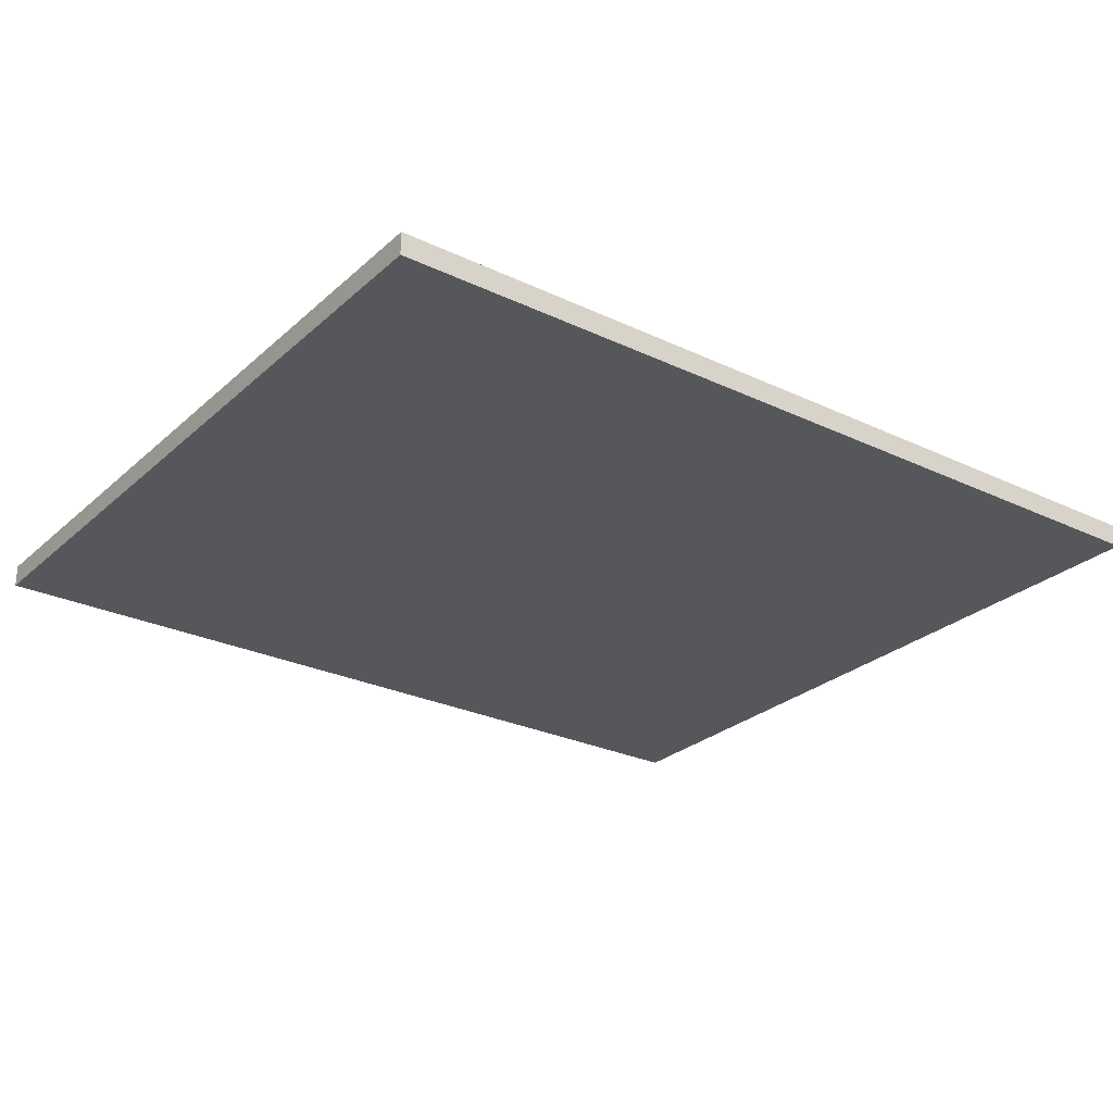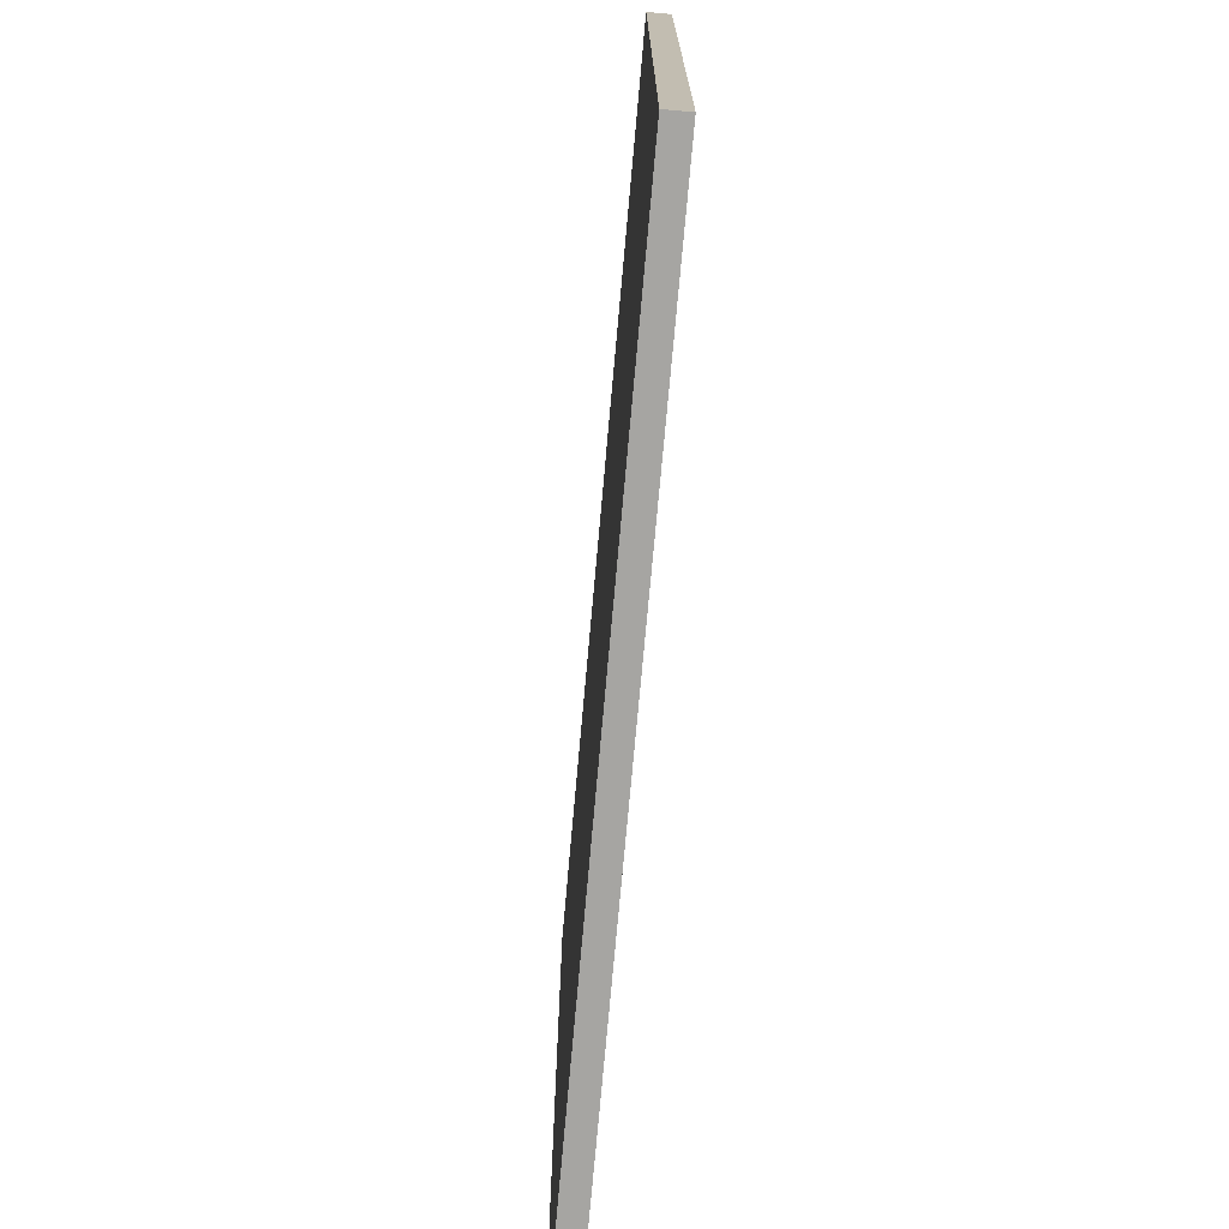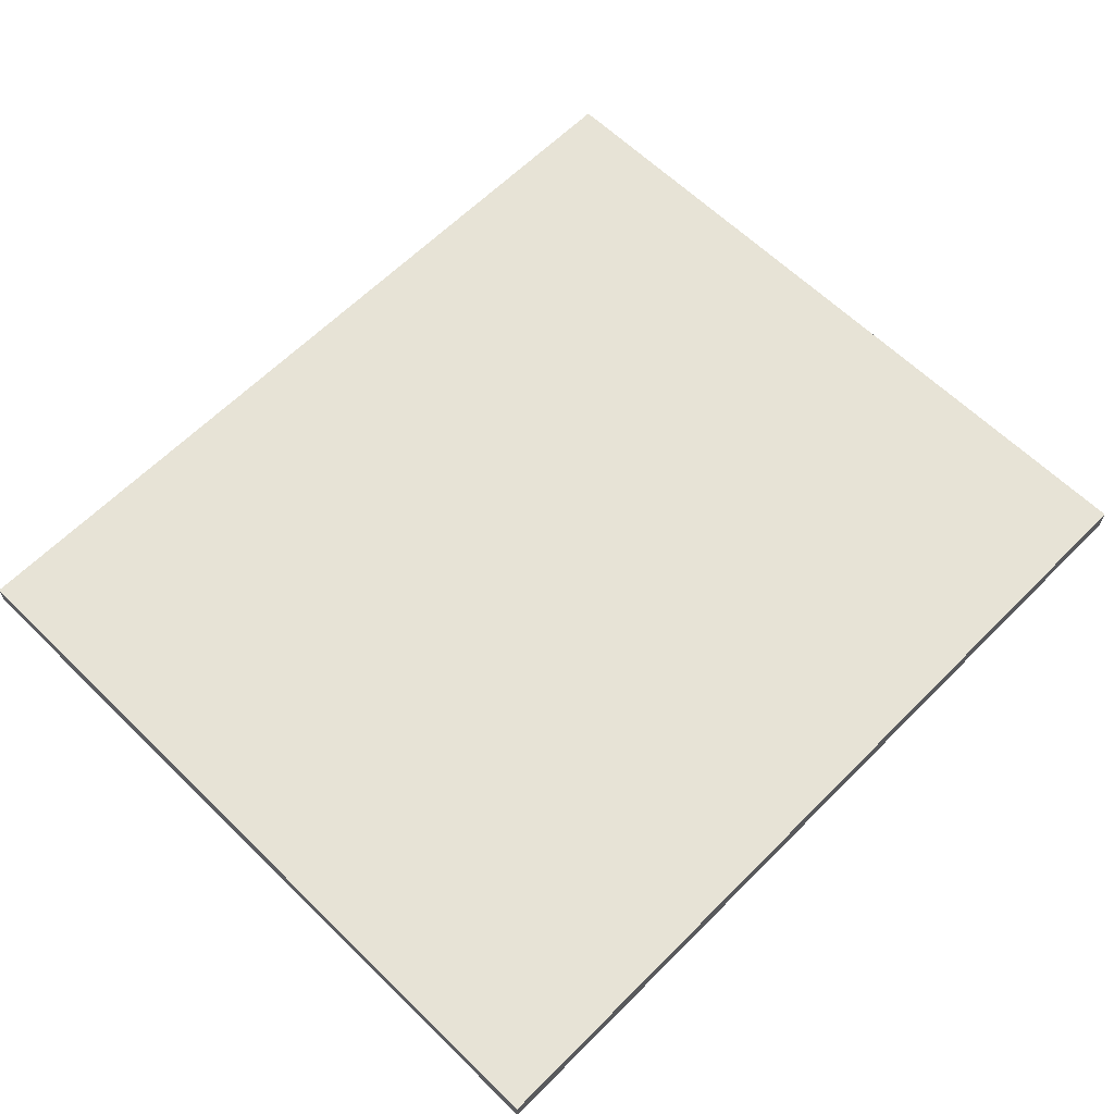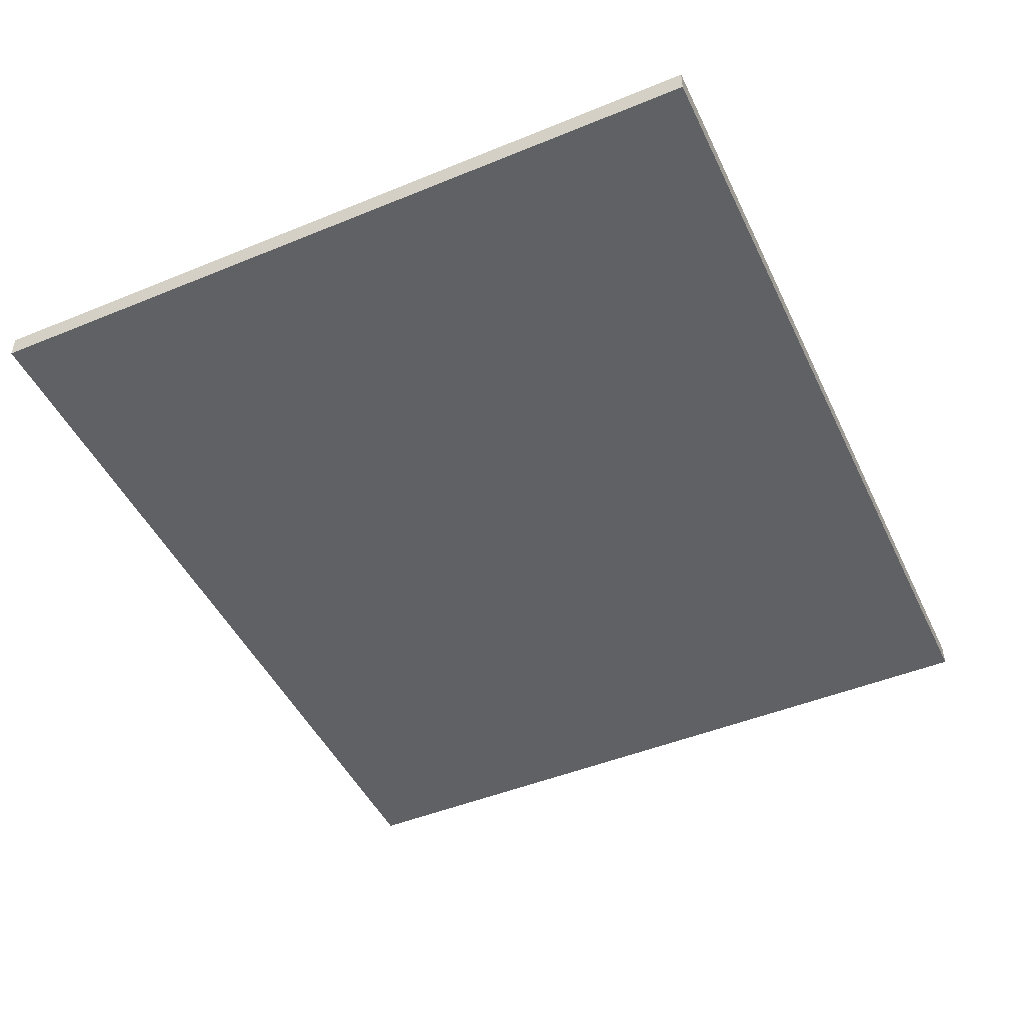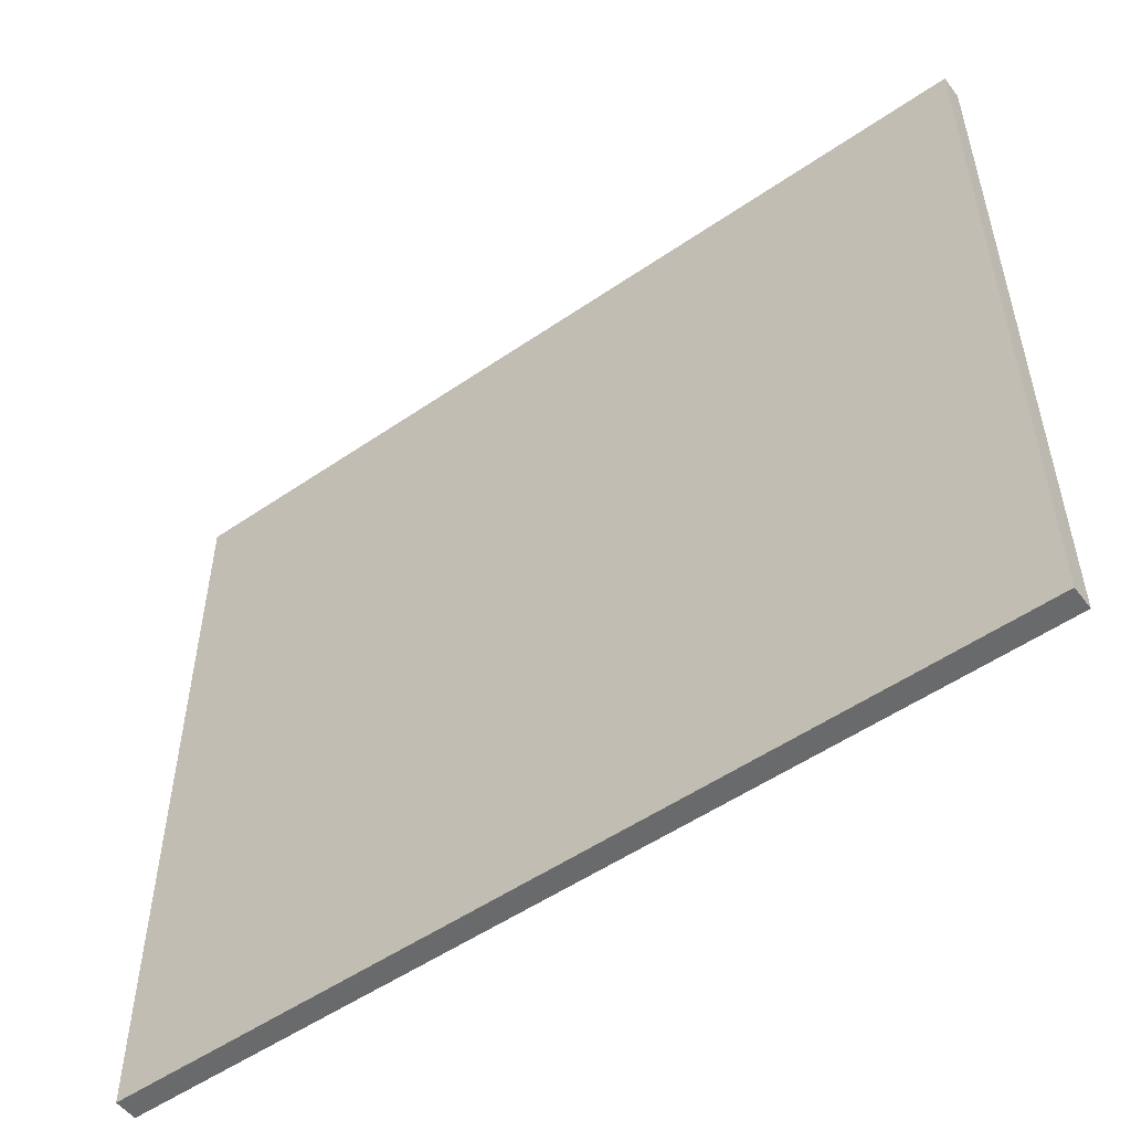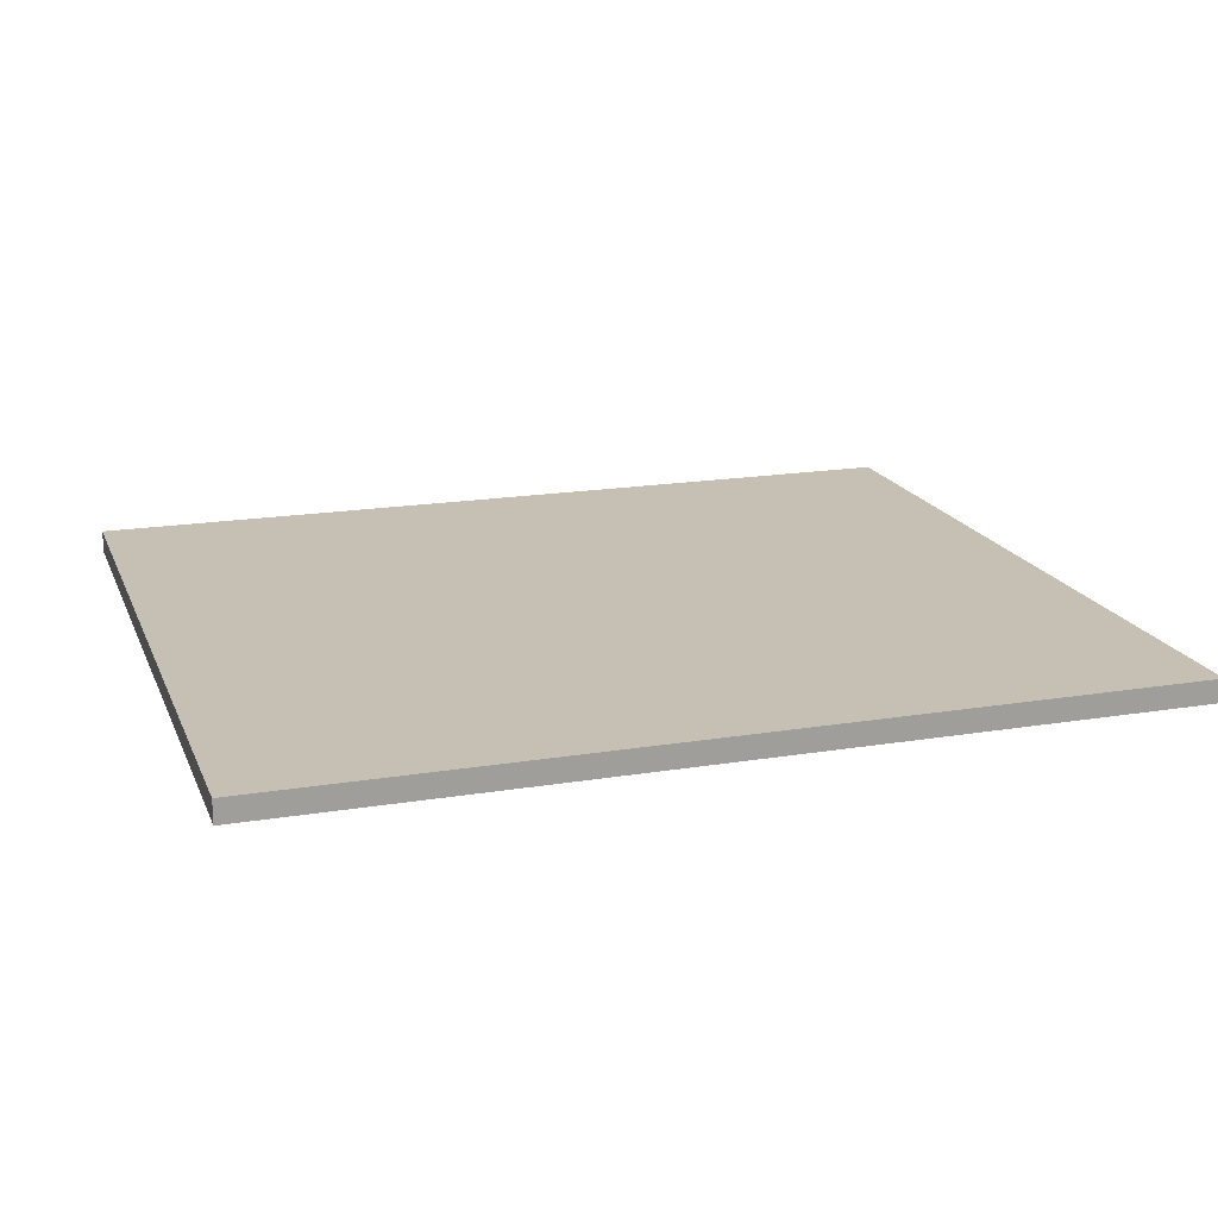
<metadata>
{"format":"obj","ext":"obj","renderer":"f3d","projection":"perspective","resolution":1024,"background":"white","views":[{"elev":-26.8,"azim":143.6,"up":"+Y"},{"elev":-73.6,"azim":84.9,"up":"+Z"},{"elev":62.6,"azim":-45.4,"up":"+Y"},{"elev":-47.4,"azim":-65.2,"up":"+Y"},{"elev":-52.9,"azim":36.4,"up":"+Z"},{"elev":18.1,"azim":-17.8,"up":"+Y"}]}
</metadata>
<code>
o Cube.003
v -29.31 -0.4963 25.33
v -29.31 1.015 25.33
v -29.31 1.015 -25.48
v -29.31 -0.4963 -25.48
v 29.2 1.015 -25.48
v 29.2 -0.4963 -25.48
v 29.2 1.015 25.33
v 29.2 -0.4963 25.33
f 1 2 3 4
f 4 3 5 6
f 6 5 7 8
f 8 7 2 1
f 4 6 8 1
f 5 3 2 7

</code>
